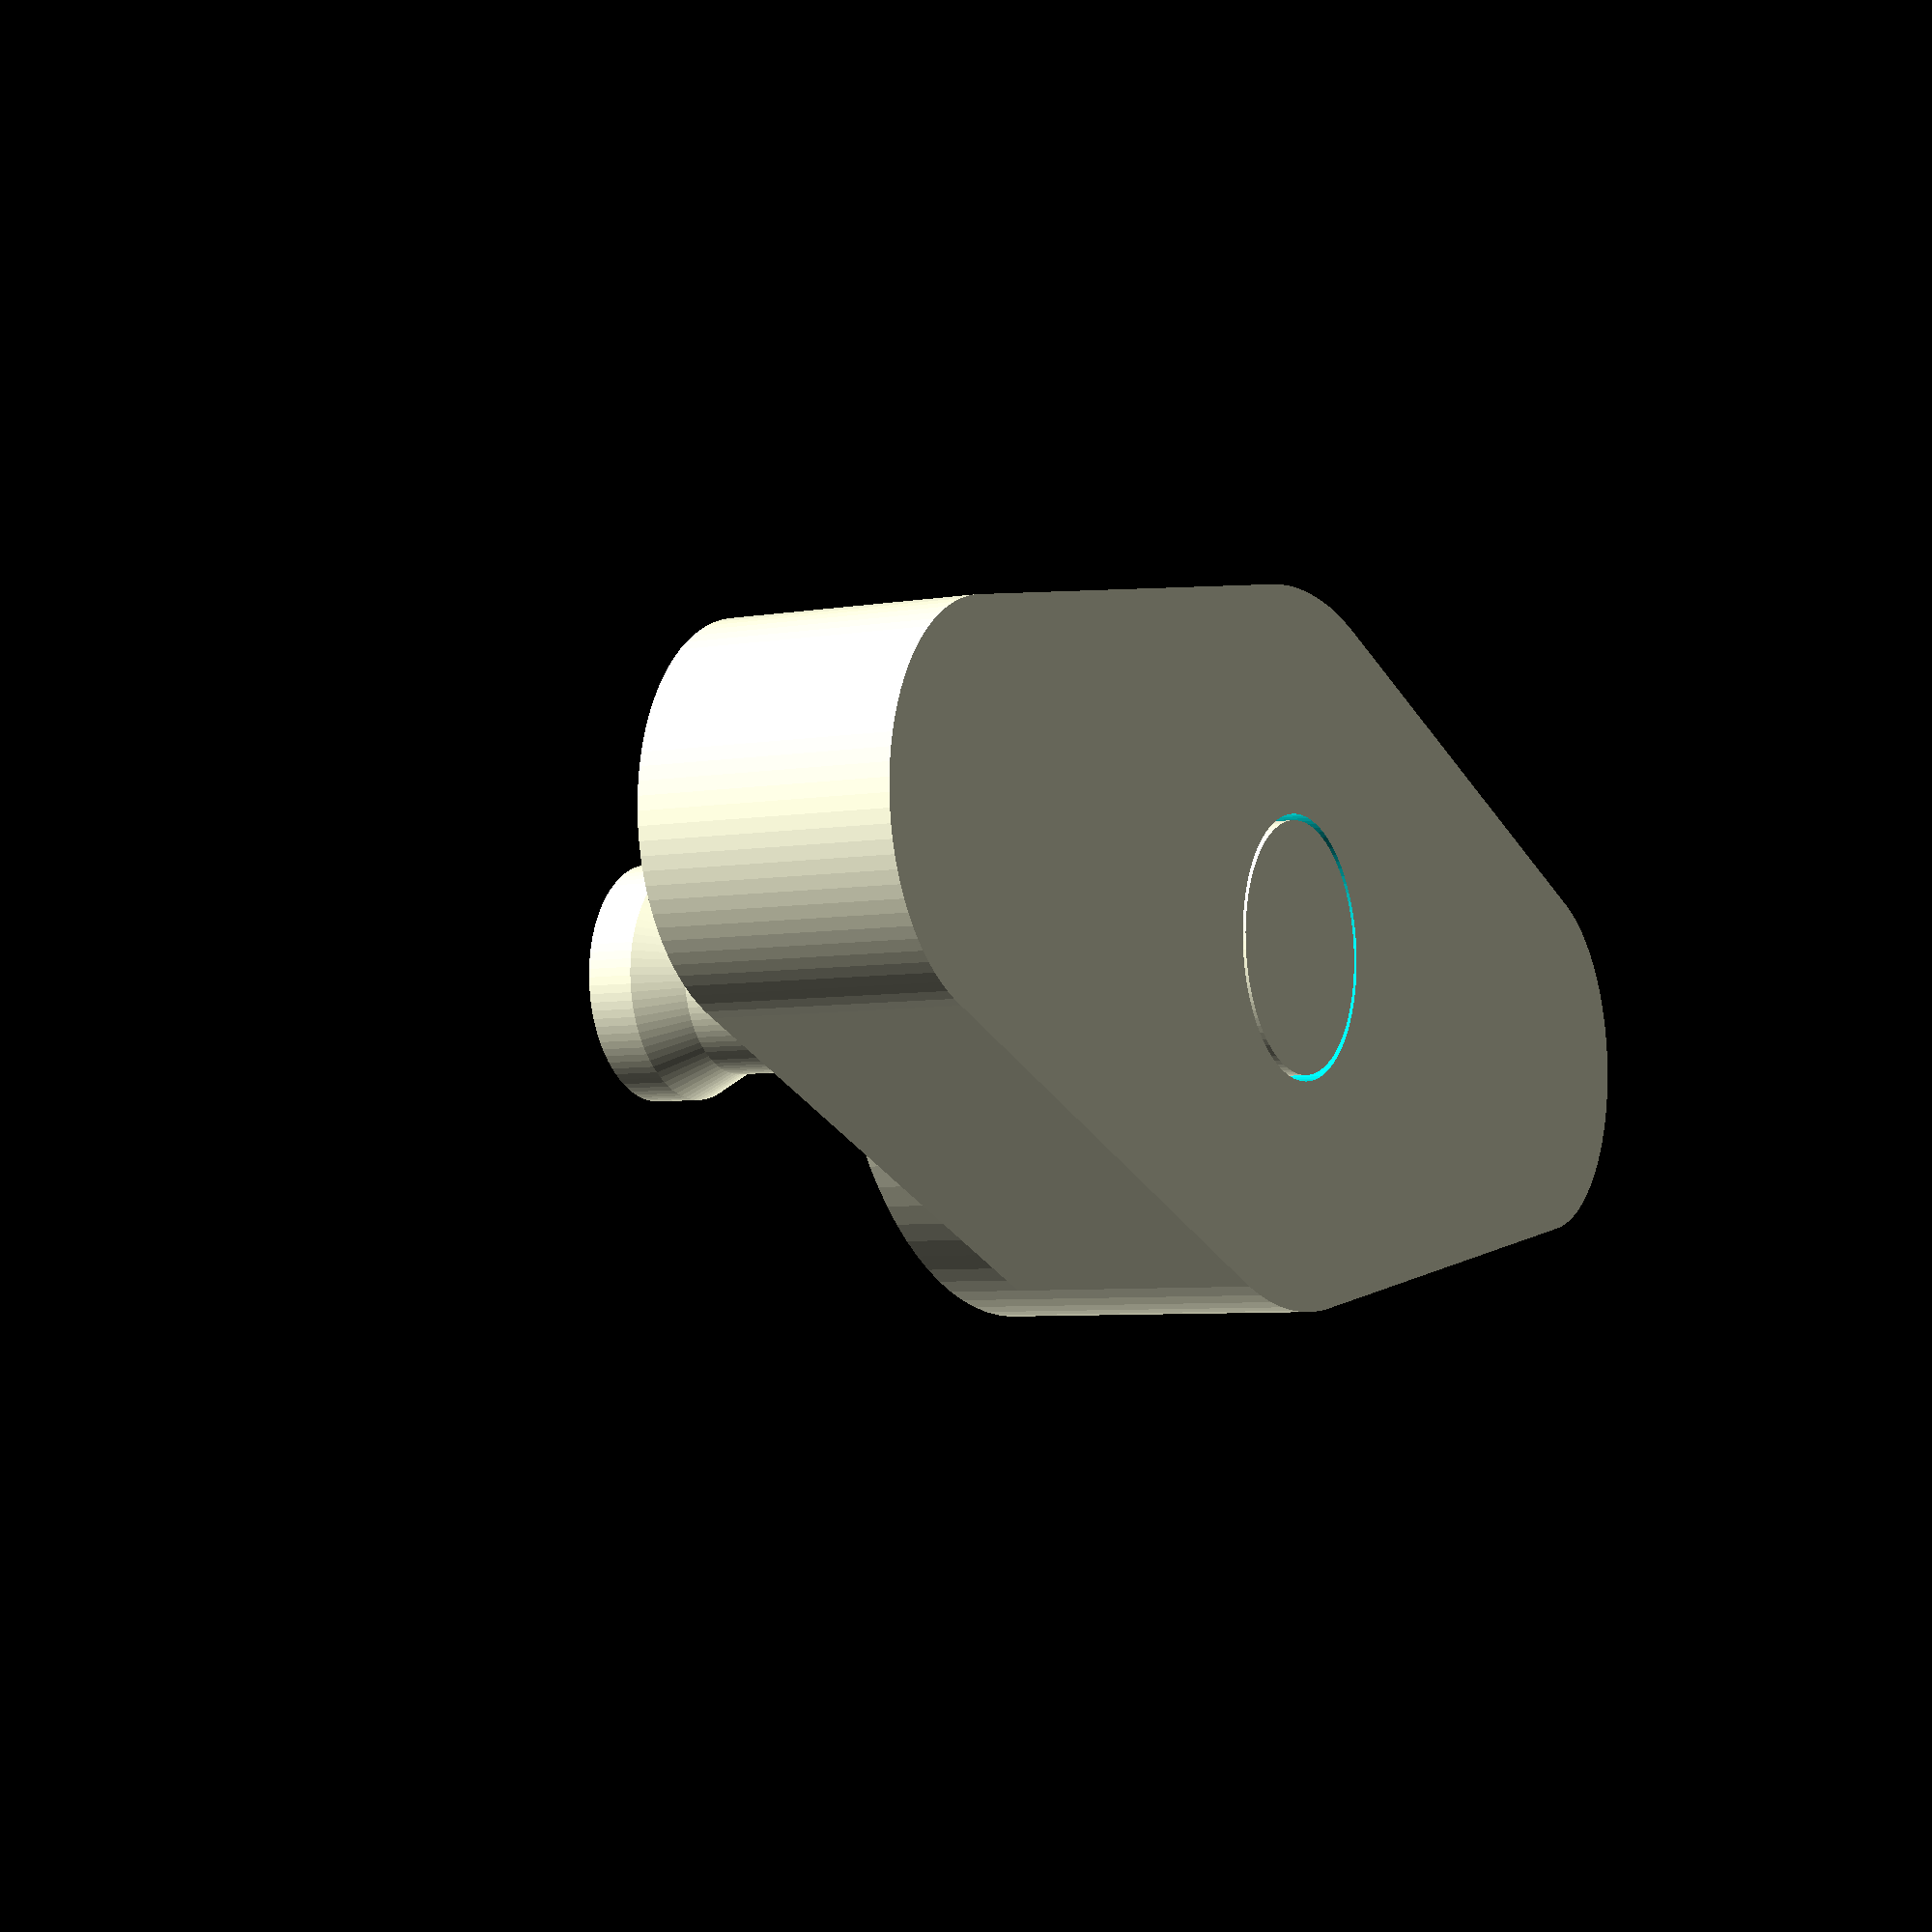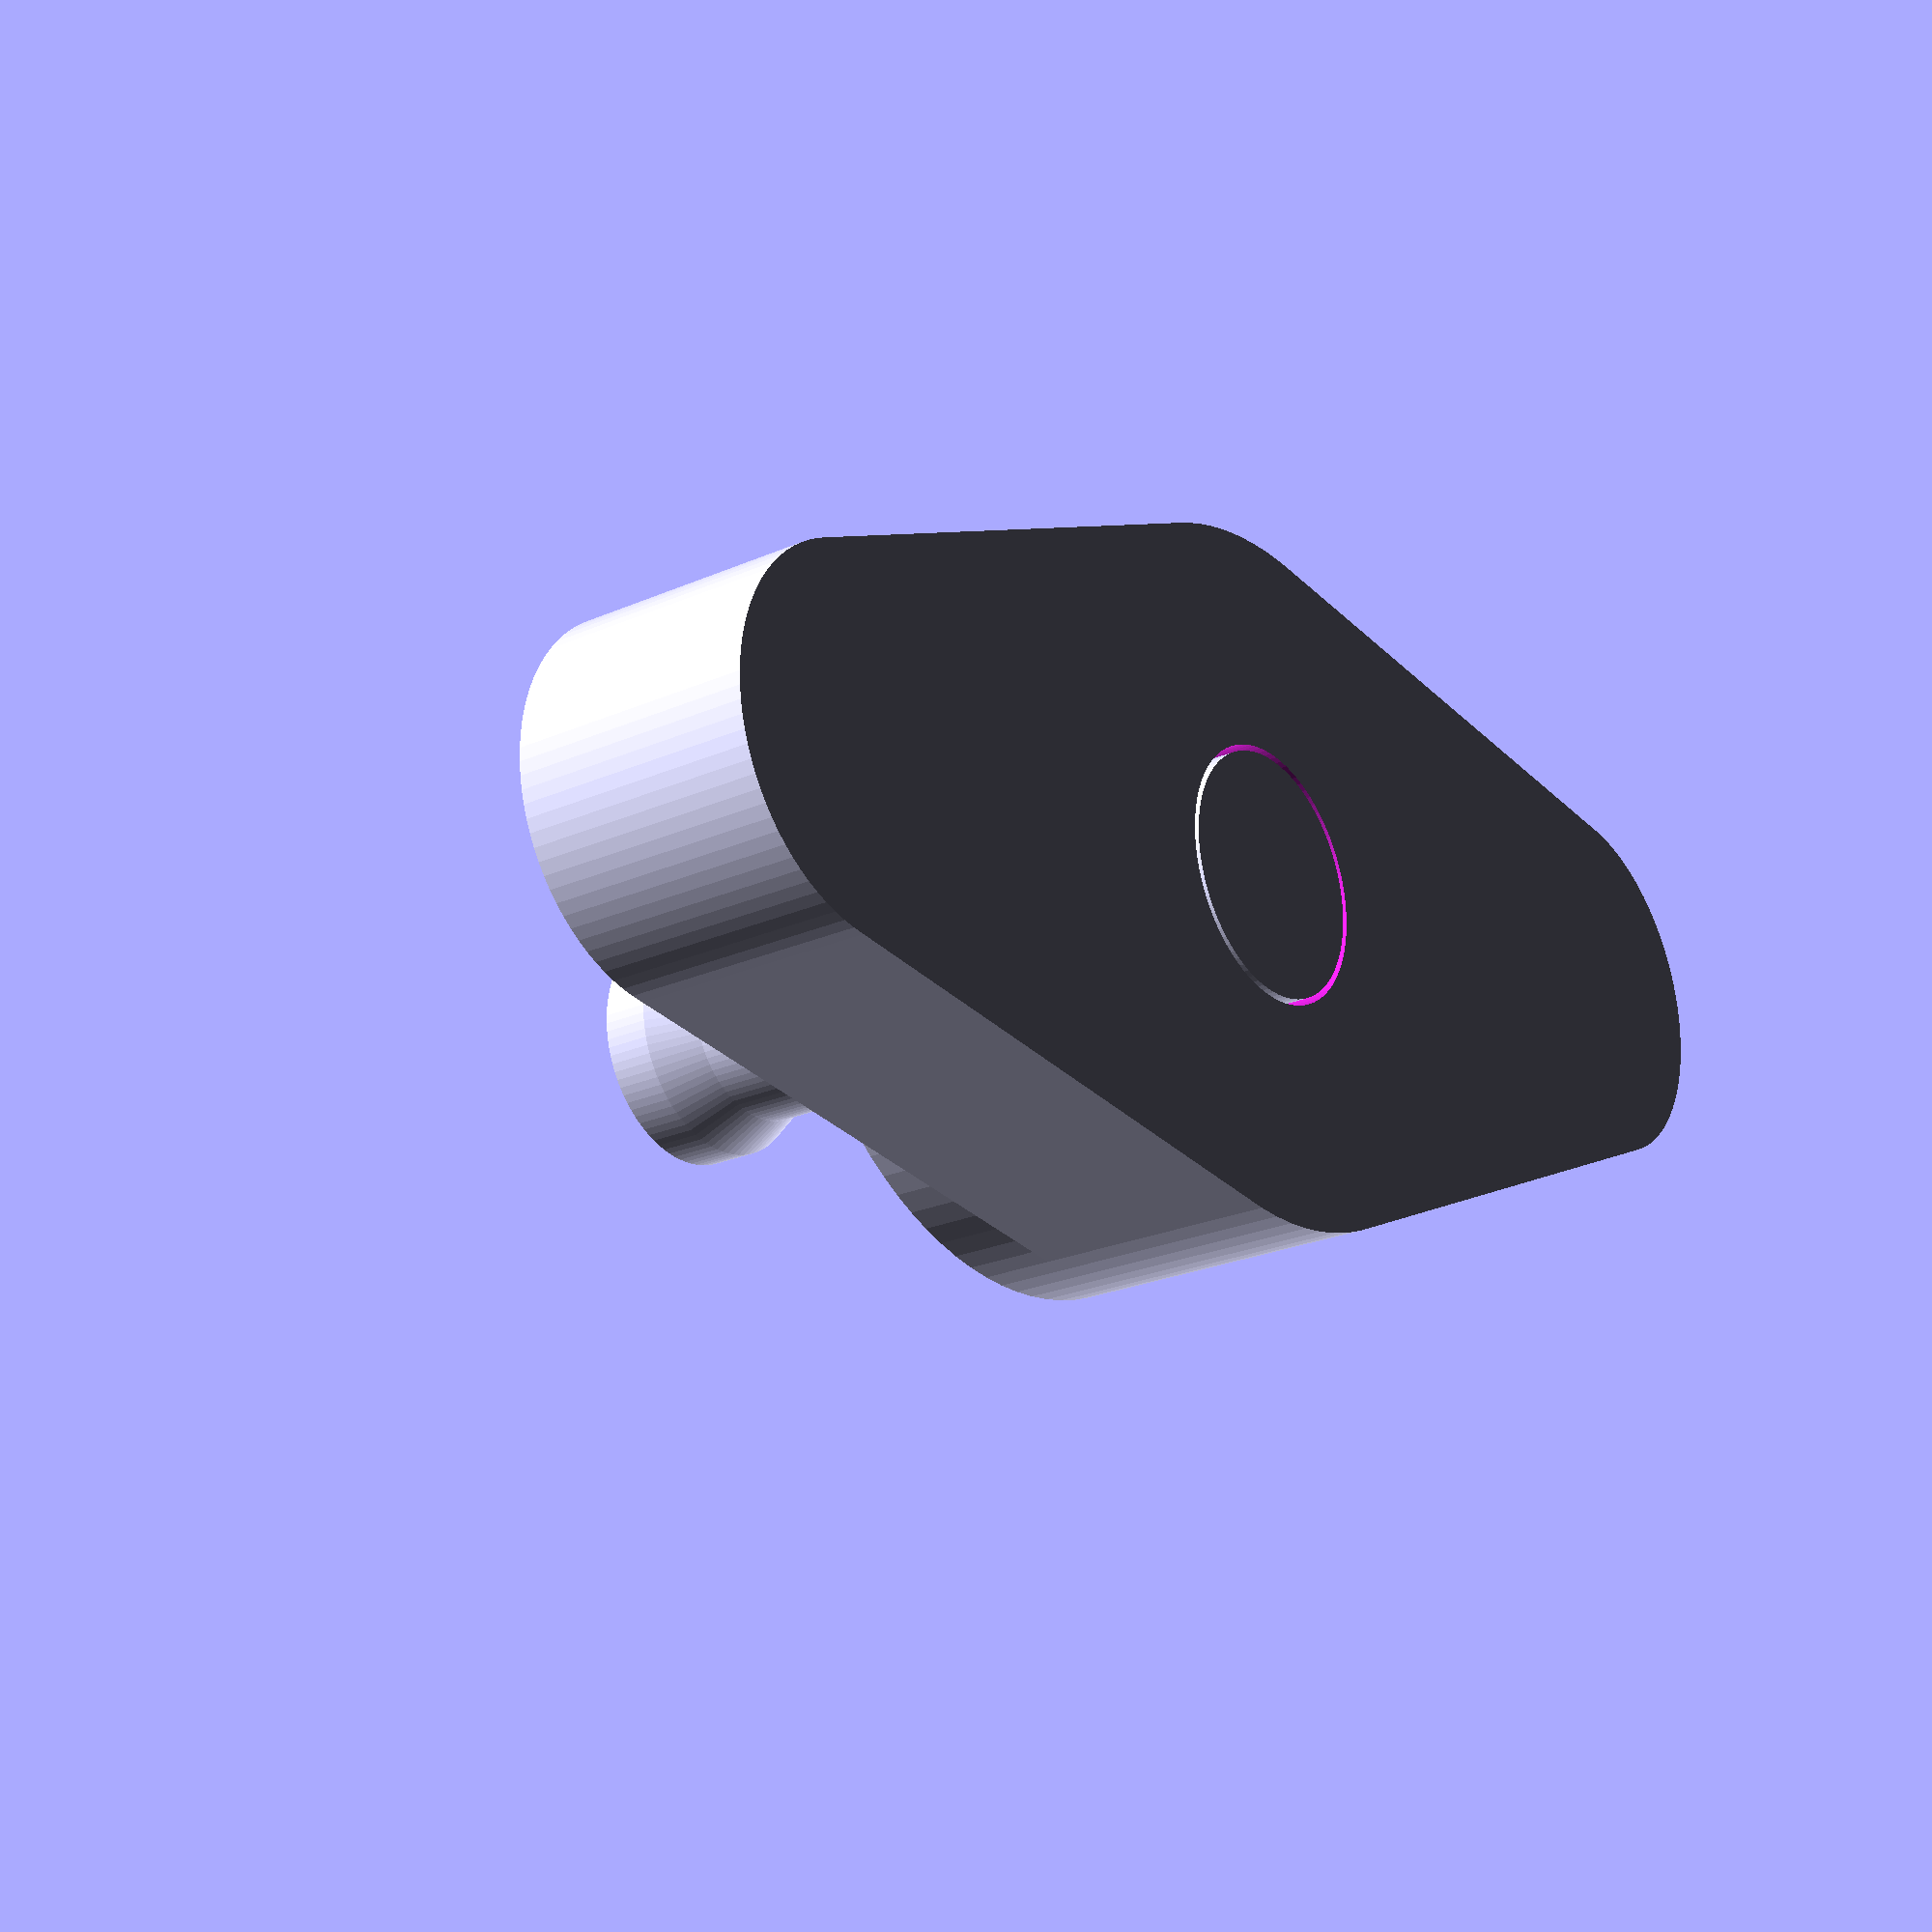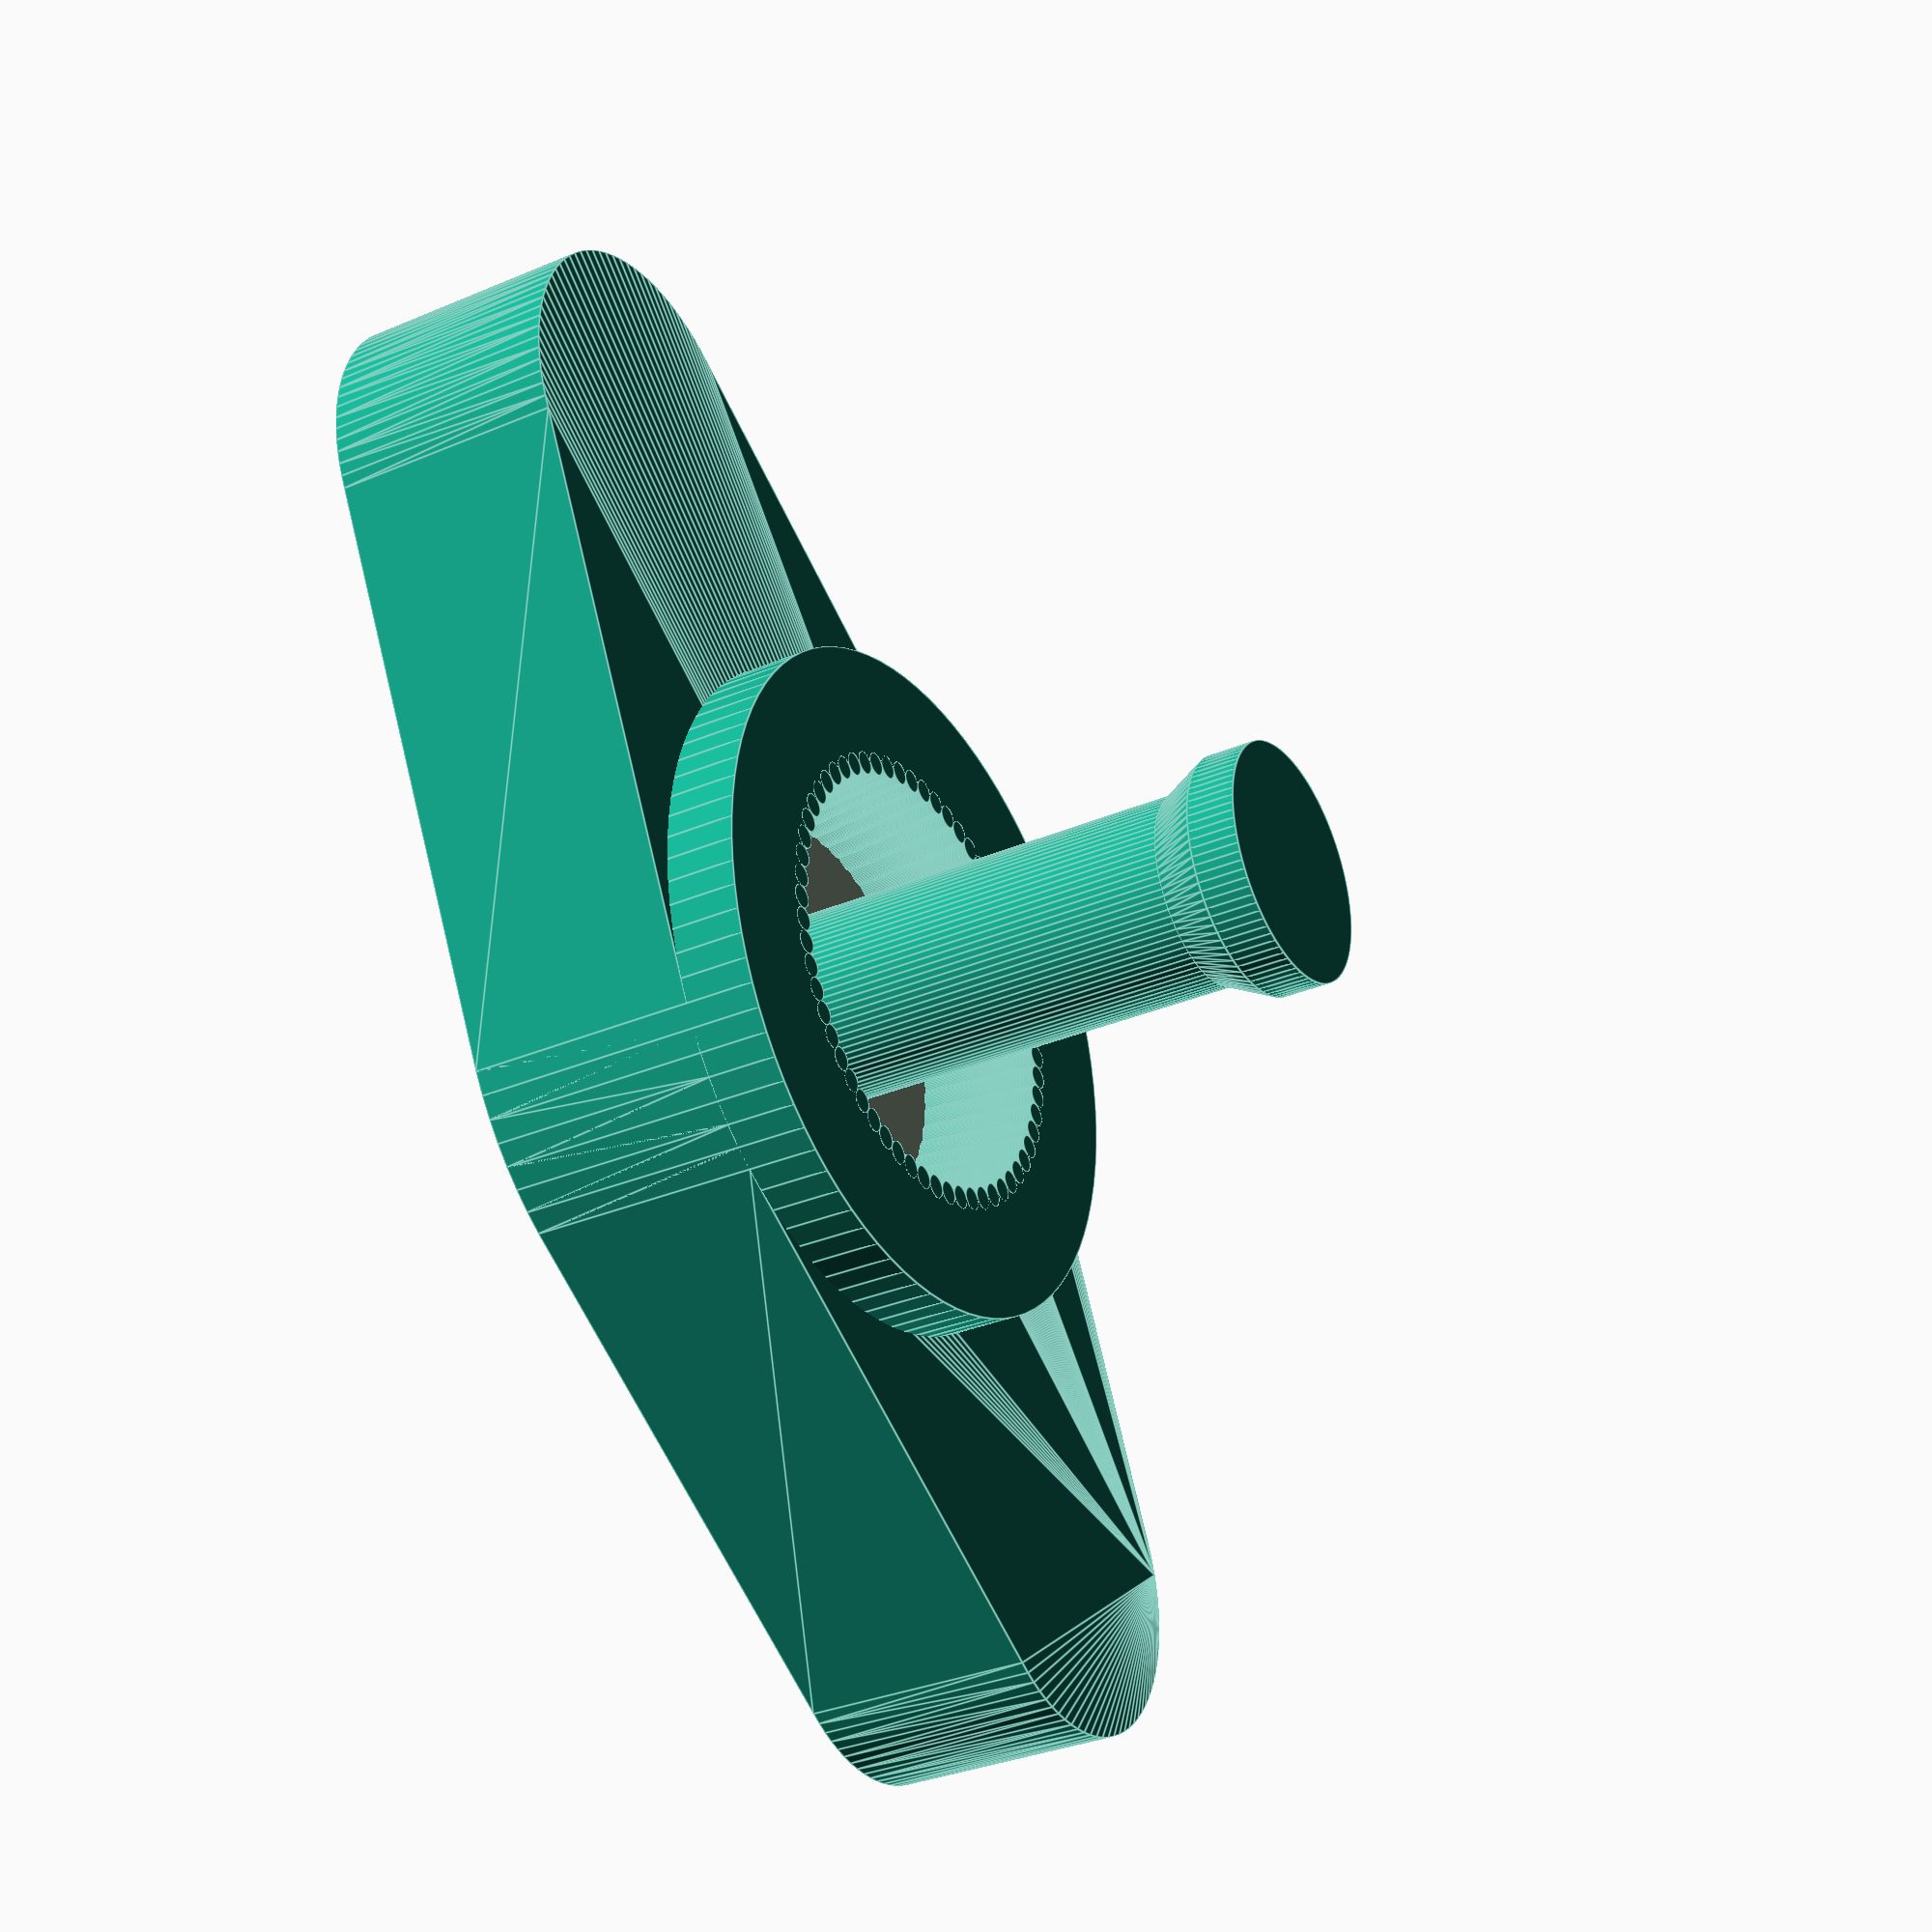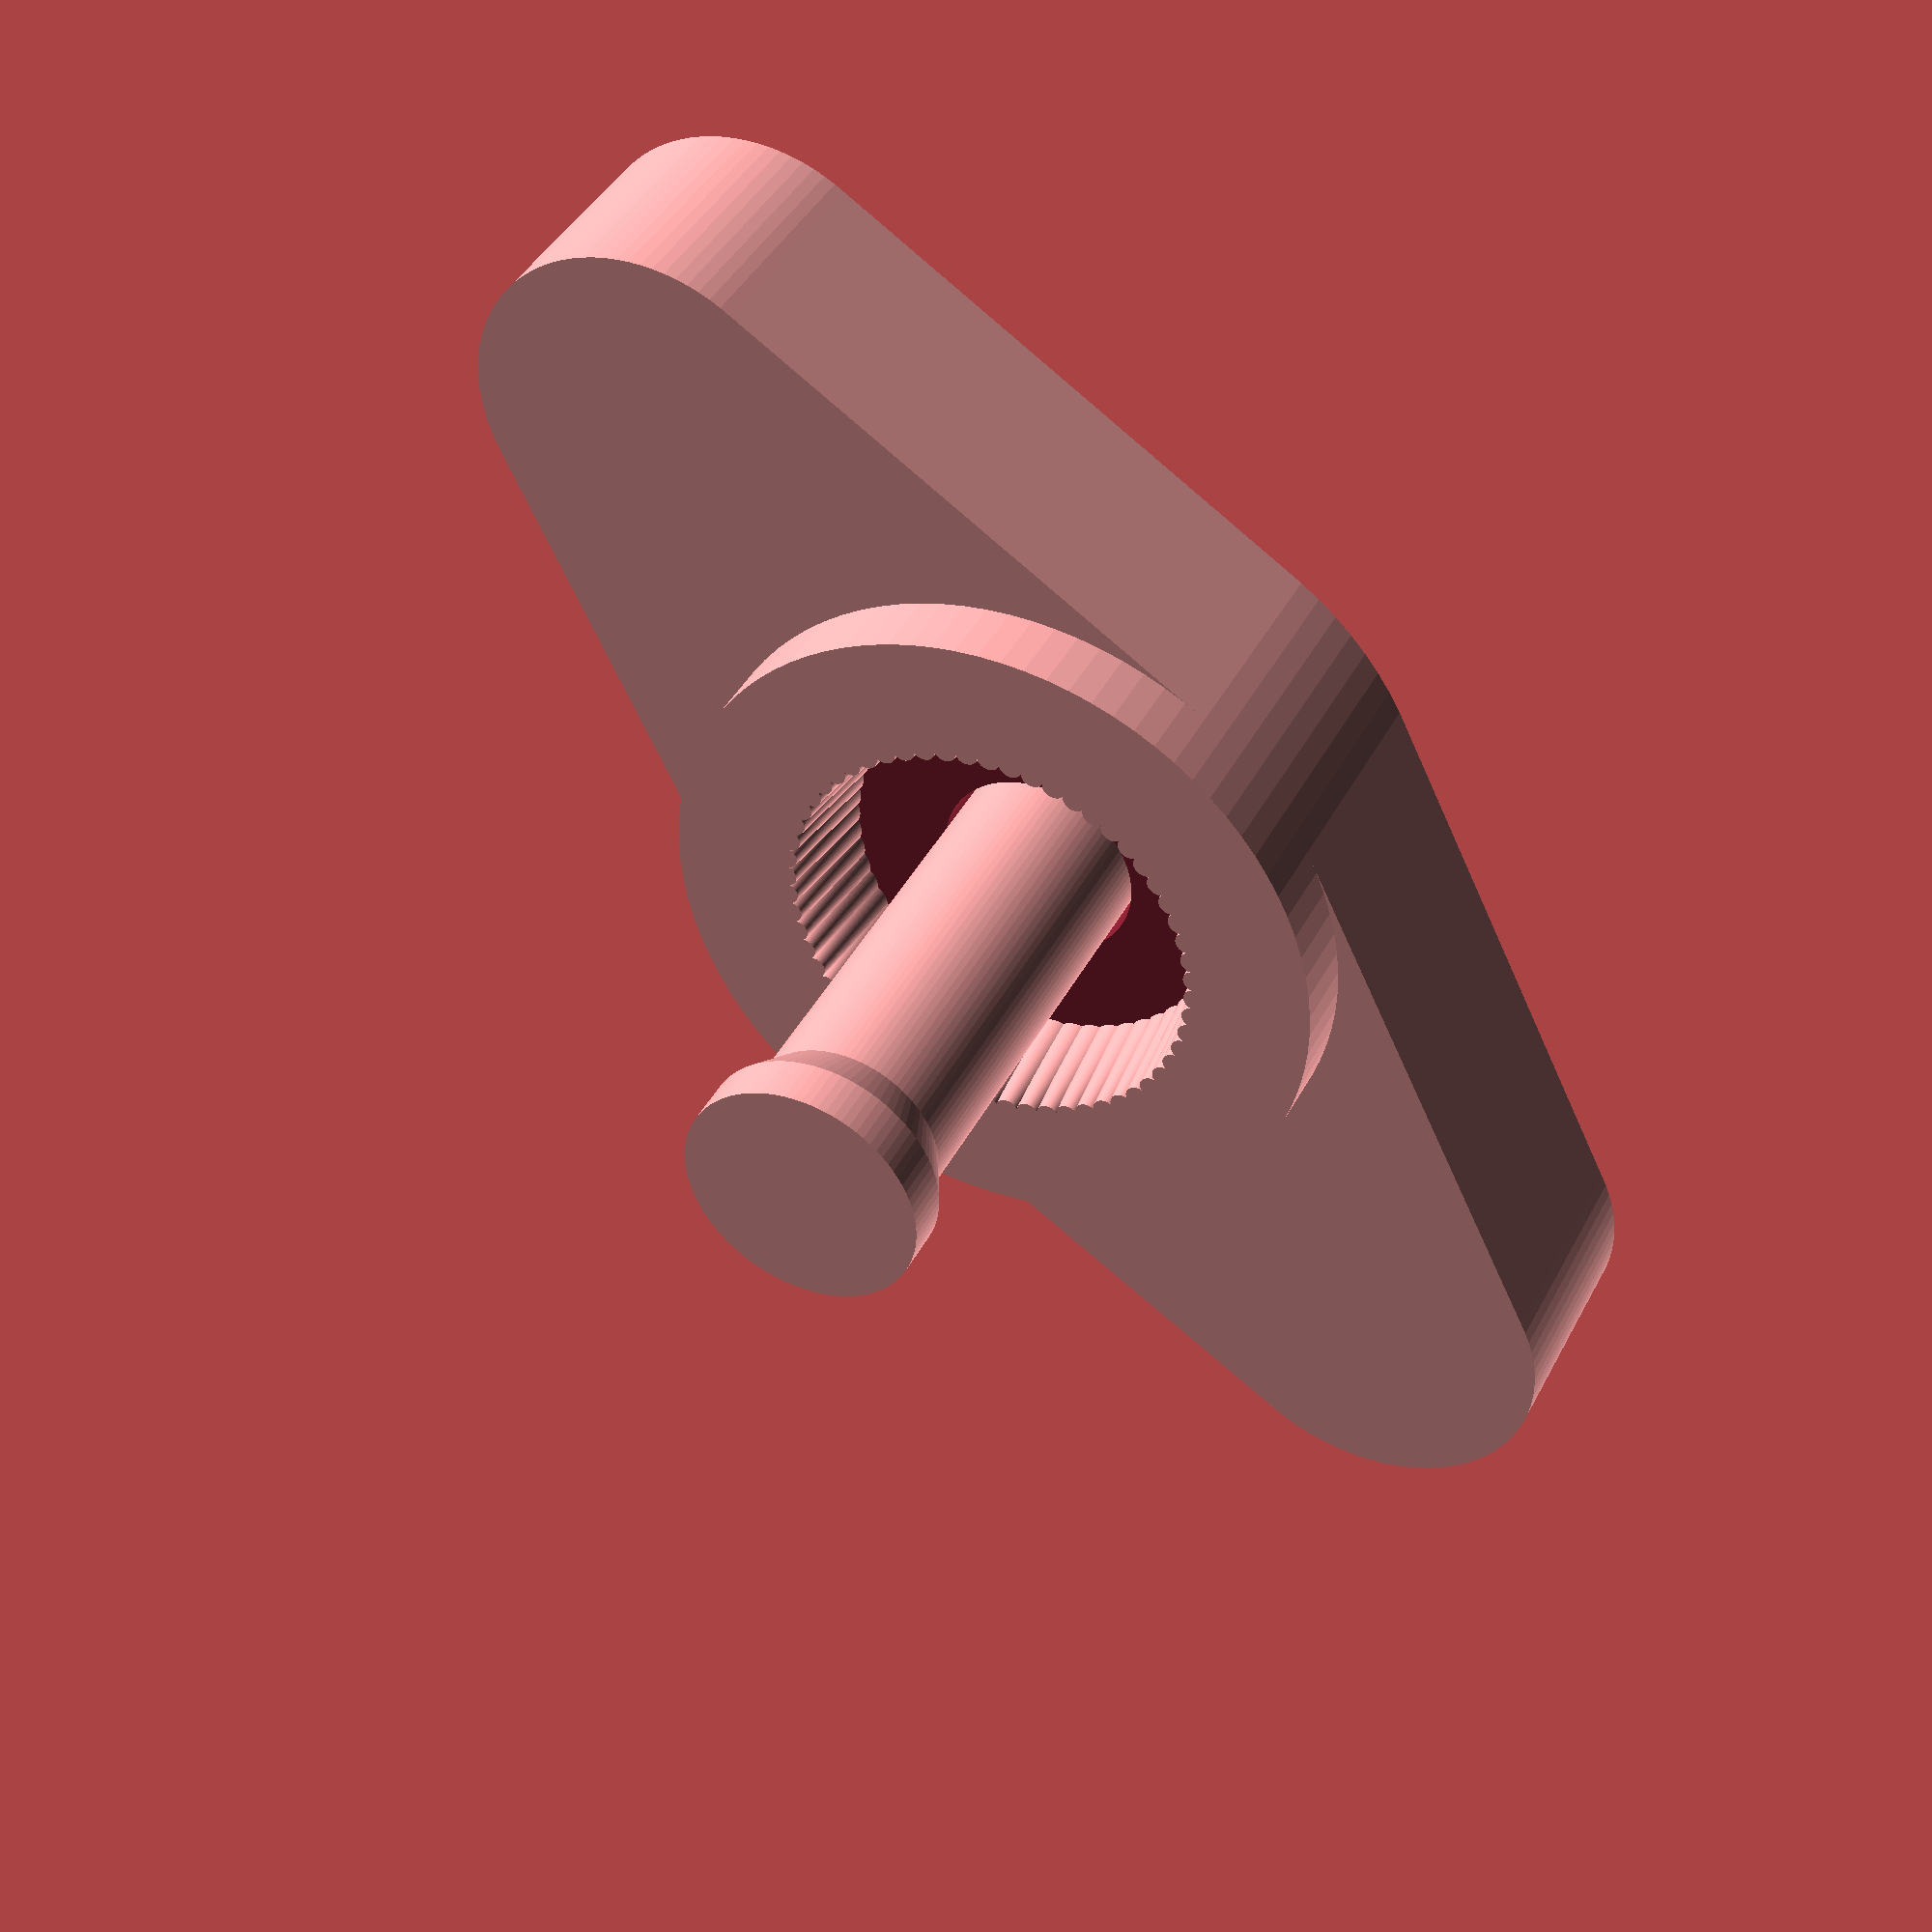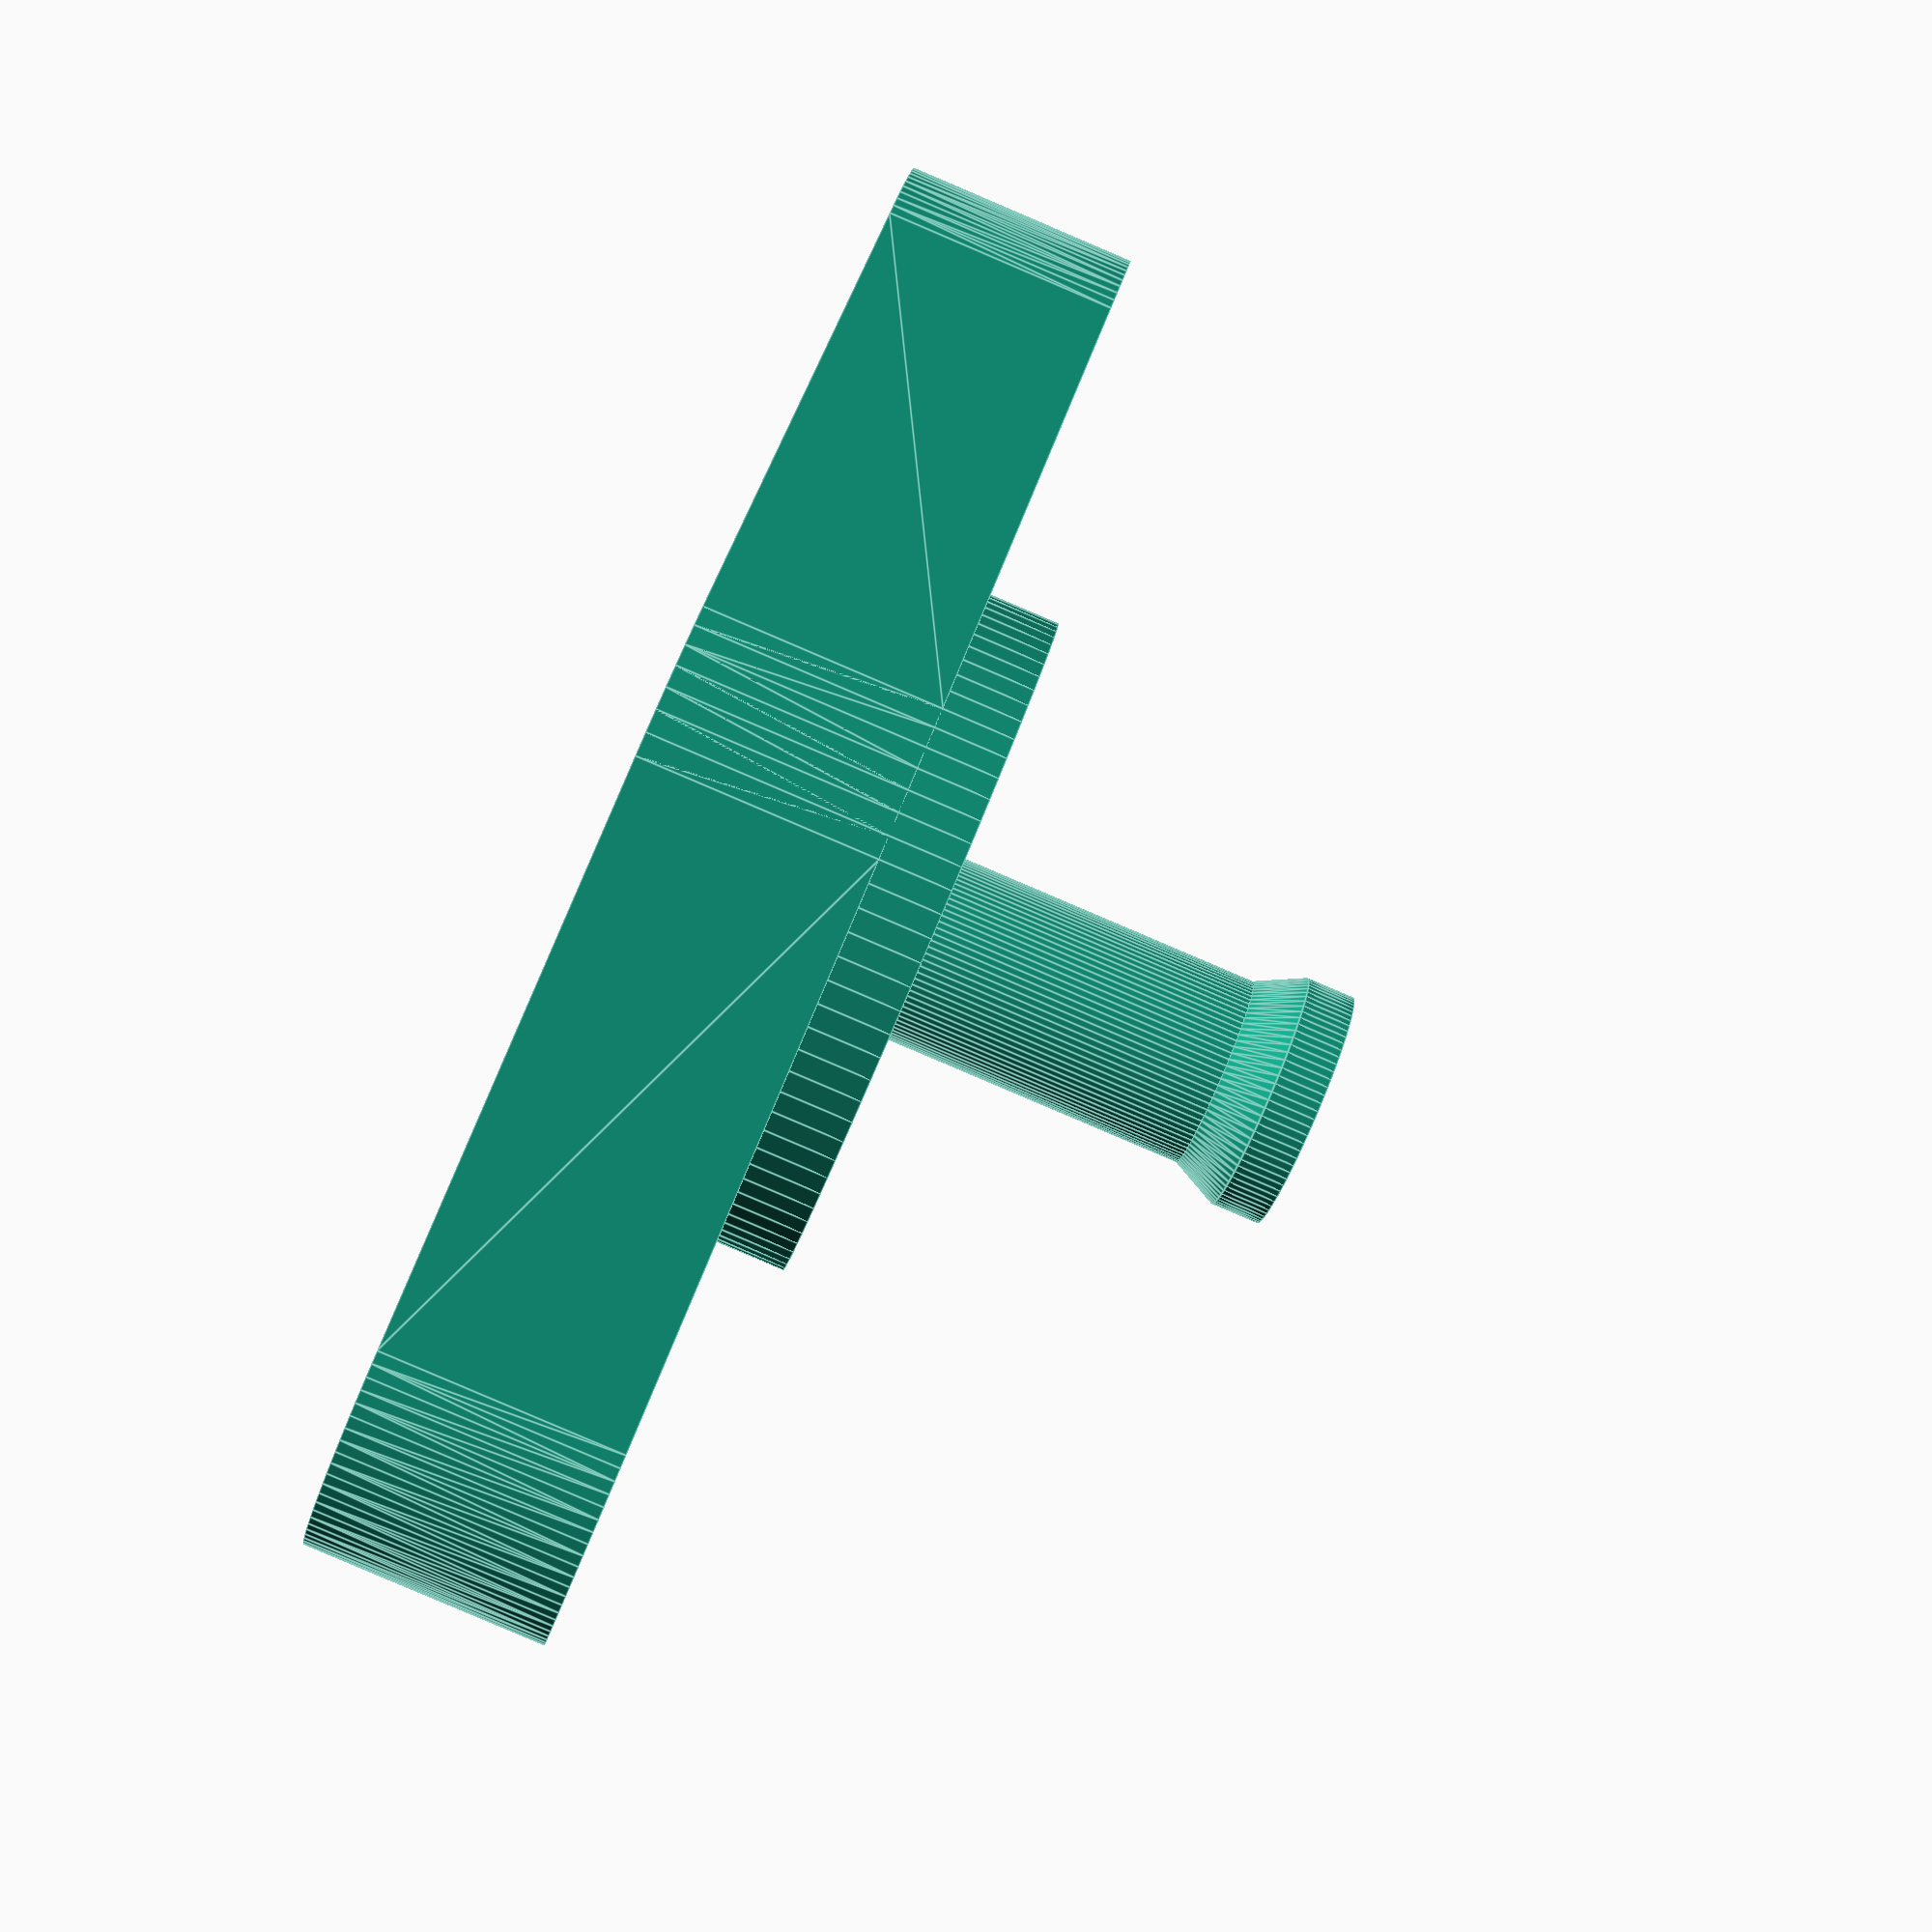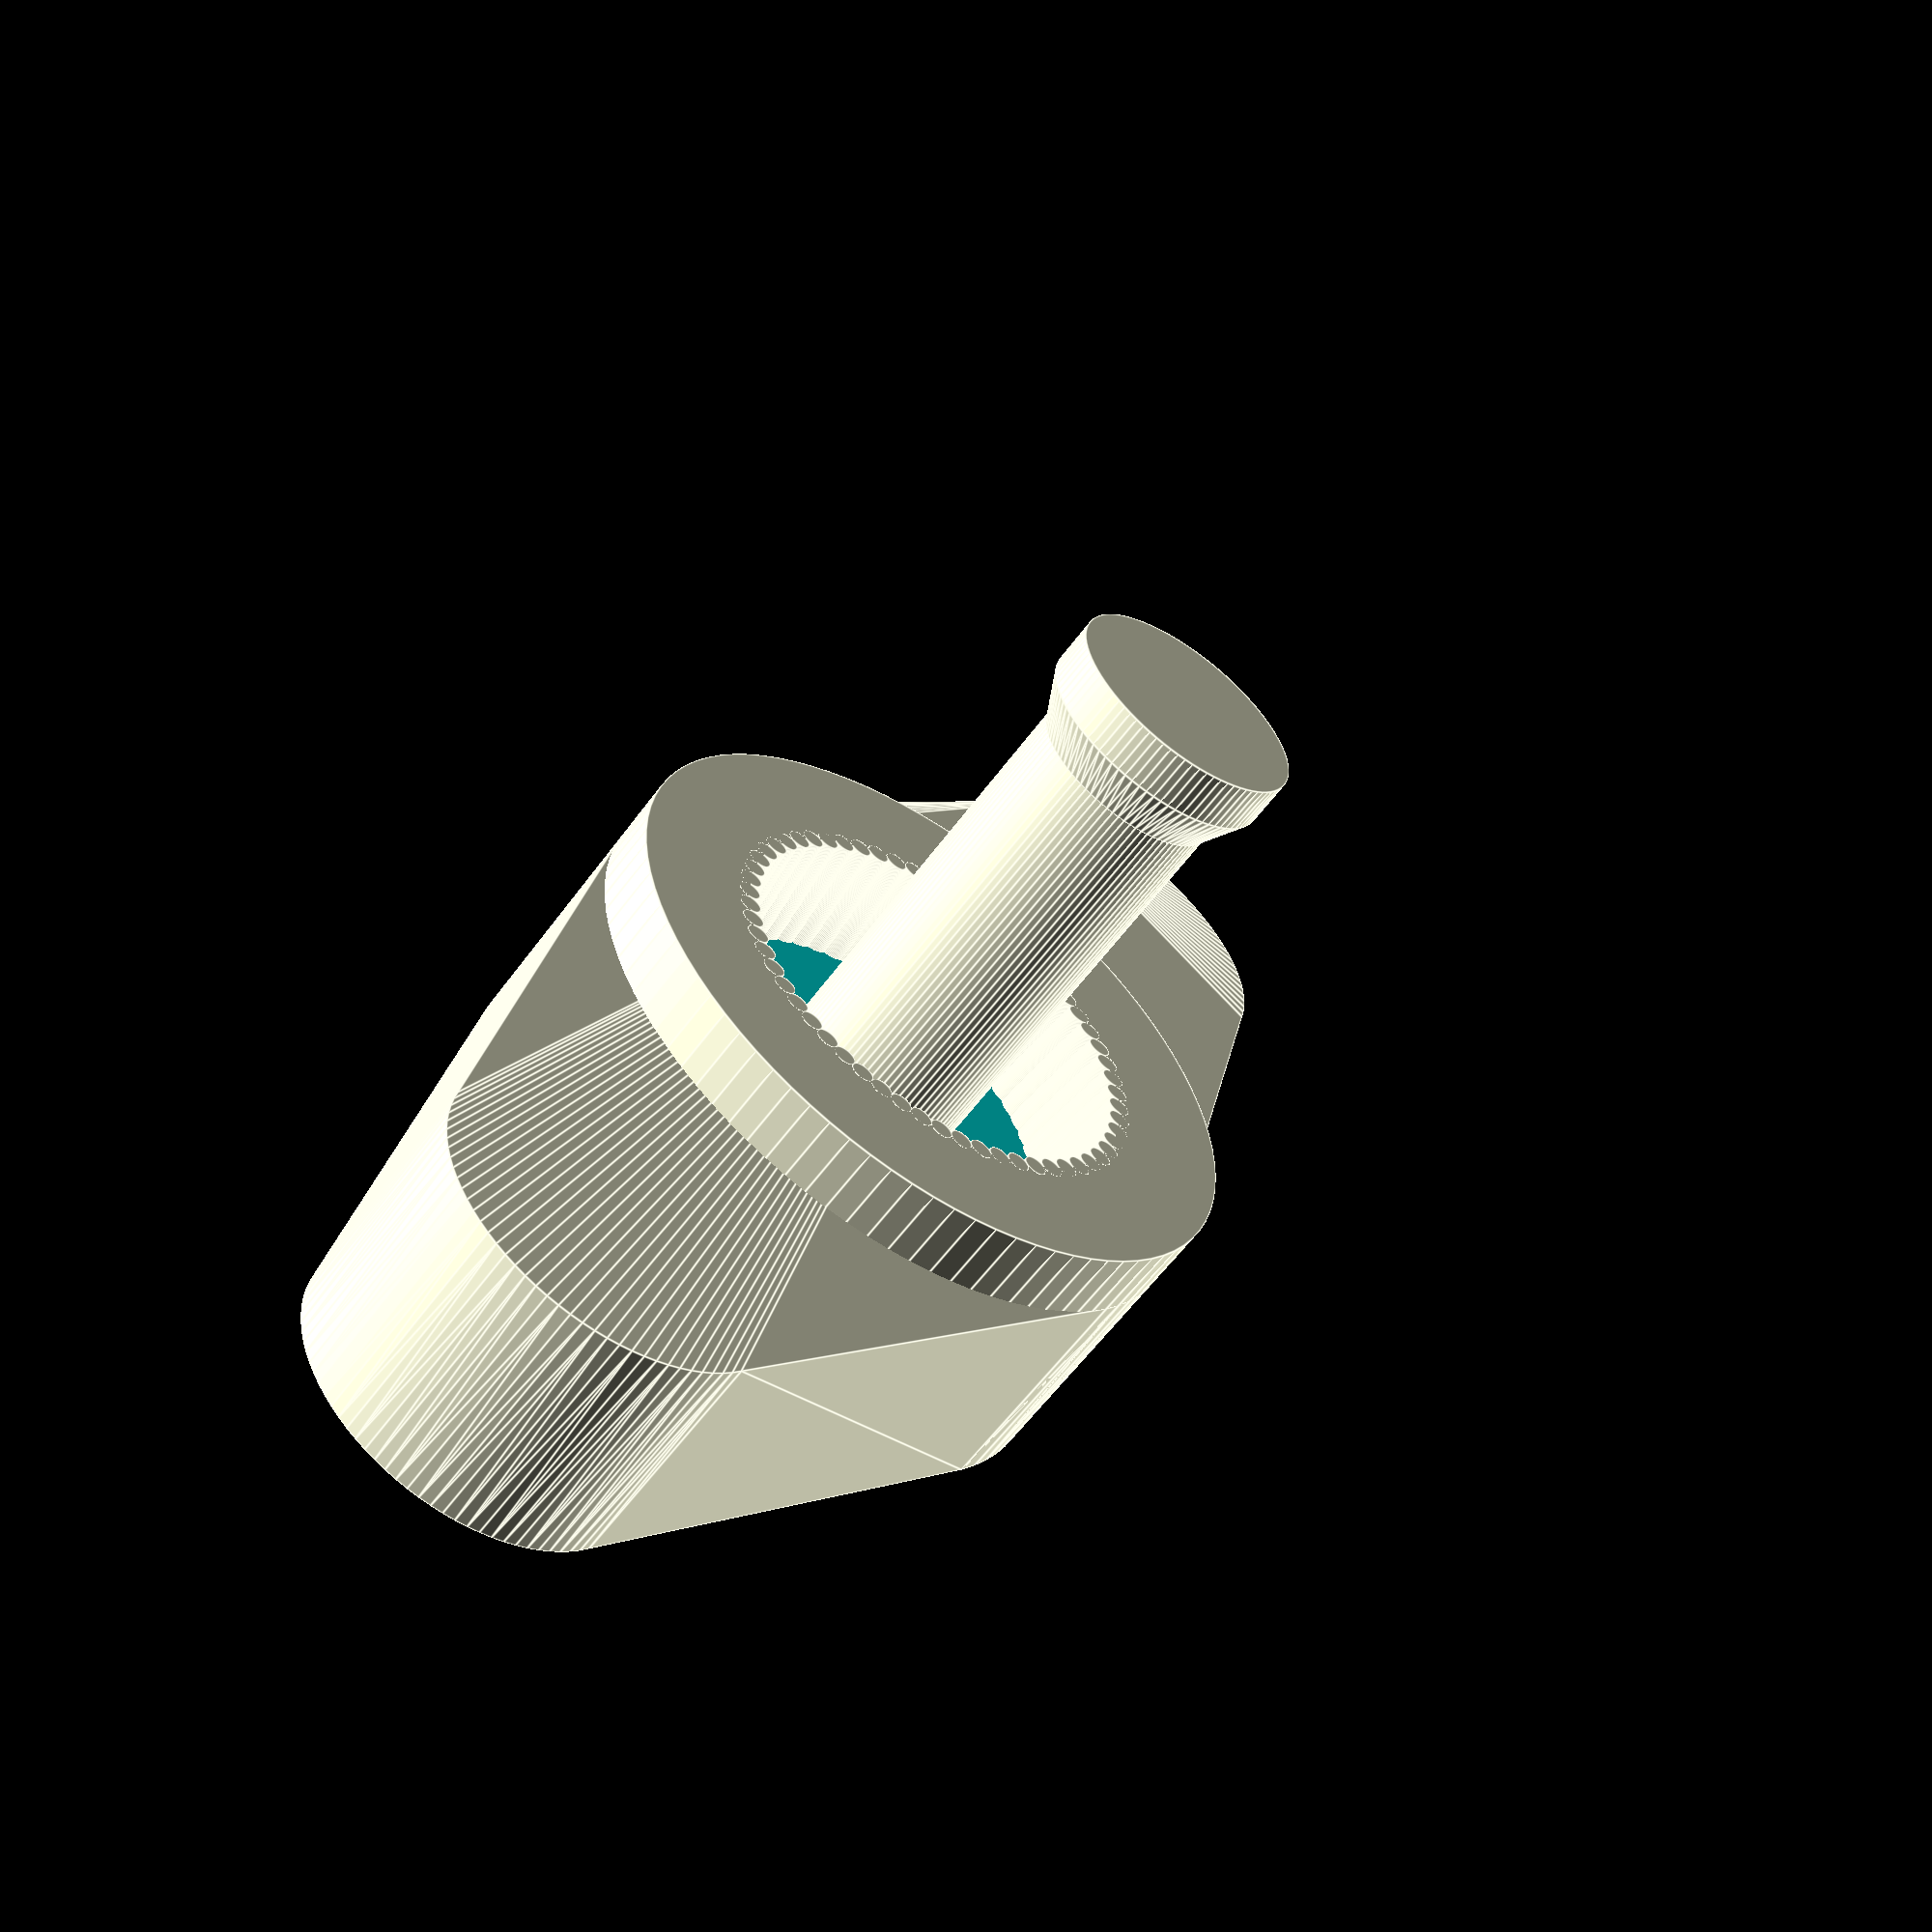
<openscad>
$fn = 90;
eps = 0.01;
tol = 0.25;

// test tube parameters
h = 10;
d = 18.5;
w_t = 5;
D = 2*w_t+d;
H = 13;
h_i = 5;
d_i = 2;

// lever parameters
l_h = 8;
l_d = 15;
l_l = 50;

// pusher parameters
p_d = 8;
p_D = 10;
p_t = 2;
p_l = 22+H-h_i;

module lab_tube_opener()
{
    difference()
    {
        // main body
        union()
        {
            // main inner part
            cylinder(d=D,h=H);
            
            // leverage
            hull()
            {
                cylinder(d=D,h=h);
                translate([-l_l/2,0,0])
                    cylinder(d=l_d,h=h);
                translate([l_l/2,0,0])
                    cylinder(d=l_d,h=h);
            }
        }
        // test tube hole
        translate([0, 0, H-h_i-eps])
            cylinder(h=h_i+2*eps,d=d);
        
        // main hole for the middle part
        translate([0,0,-eps])
            cylinder(d=p_d+2*tol,h=p_l);
        translate([0,0,-eps])
            cylinder(d=p_D+2*tol,h=p_t+2*eps);
        translate([0,0,p_t-eps])
            cylinder(d2=p_d+2*tol, d1=p_D+2*tol, h=p_D-p_d);
    }
    
    // inner curves
    
    translate([0,0,H-h_i])
    for(i=[1:60])
    {
        rotate([0,0,i*6]) translate([d/2,0,0])
            cylinder(d2=d_i/2,d1=d_i,h=h_i);
    }
    
    
    
    // inner pusher
    cylinder(d=p_d,h=p_l);
    cylinder(d=p_D,h=p_t+2*eps);
    translate([0,0,p_t])
        cylinder(d2=p_d, d1=p_D, h=p_D-p_d);
    
    translate([0,0,p_l-p_t])
        cylinder(d=p_D,h=p_t+2*eps);
    translate([0,0,p_l-p_t-(p_D-p_d)])
        cylinder(d1=p_d, d2=p_D, h=p_D-p_d);
    

    
}

lab_tube_opener();
</openscad>
<views>
elev=5.7 azim=354.1 roll=119.0 proj=p view=solid
elev=23.0 azim=188.7 roll=127.4 proj=p view=wireframe
elev=32.1 azim=47.5 roll=301.0 proj=p view=edges
elev=319.2 azim=228.1 roll=25.3 proj=p view=solid
elev=265.6 azim=27.8 roll=293.1 proj=p view=edges
elev=238.2 azim=118.4 roll=215.6 proj=p view=edges
</views>
